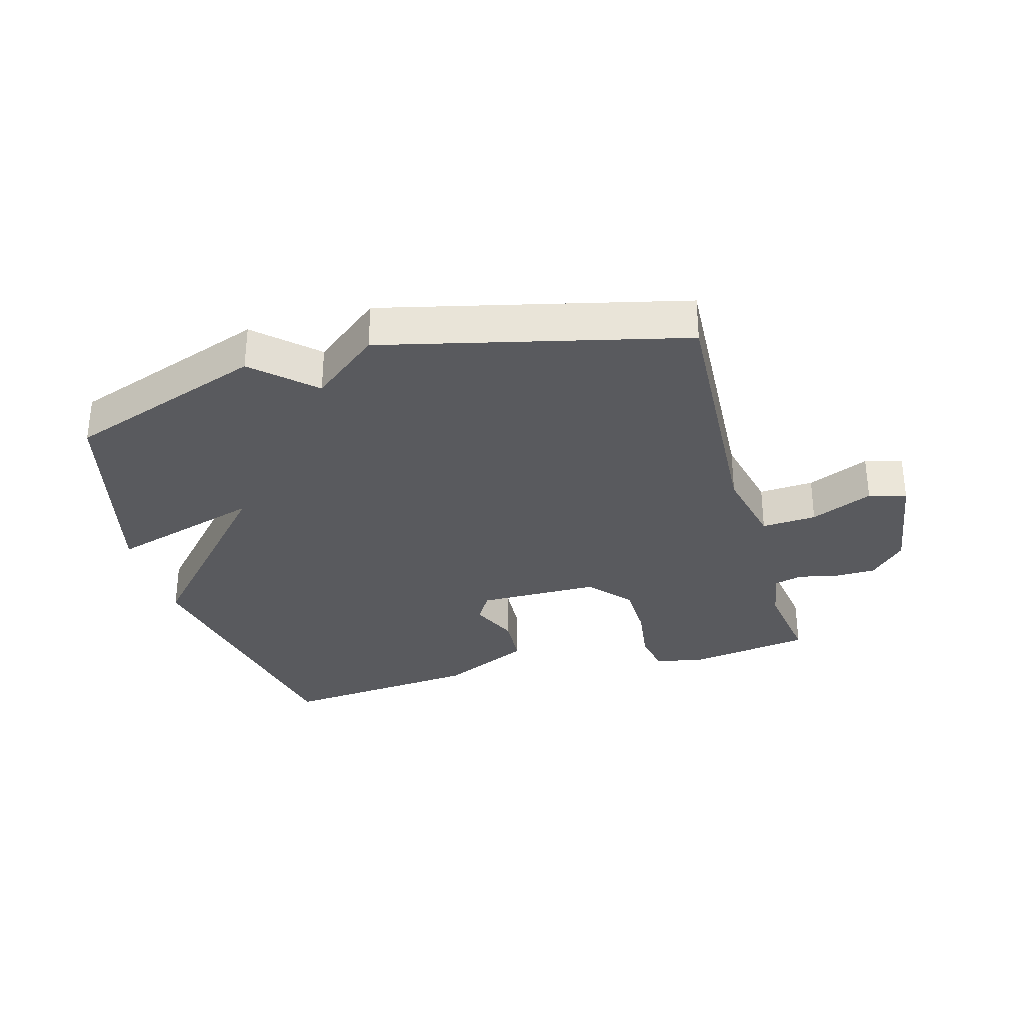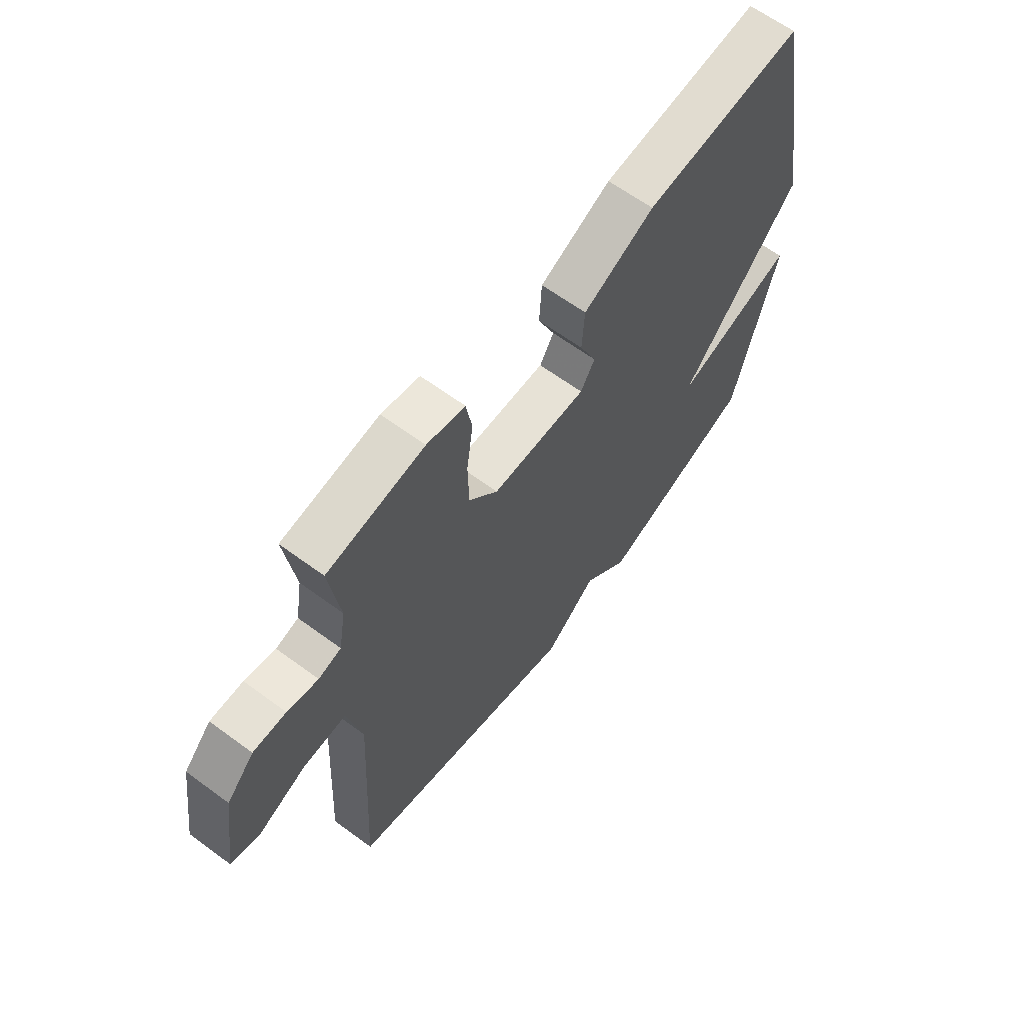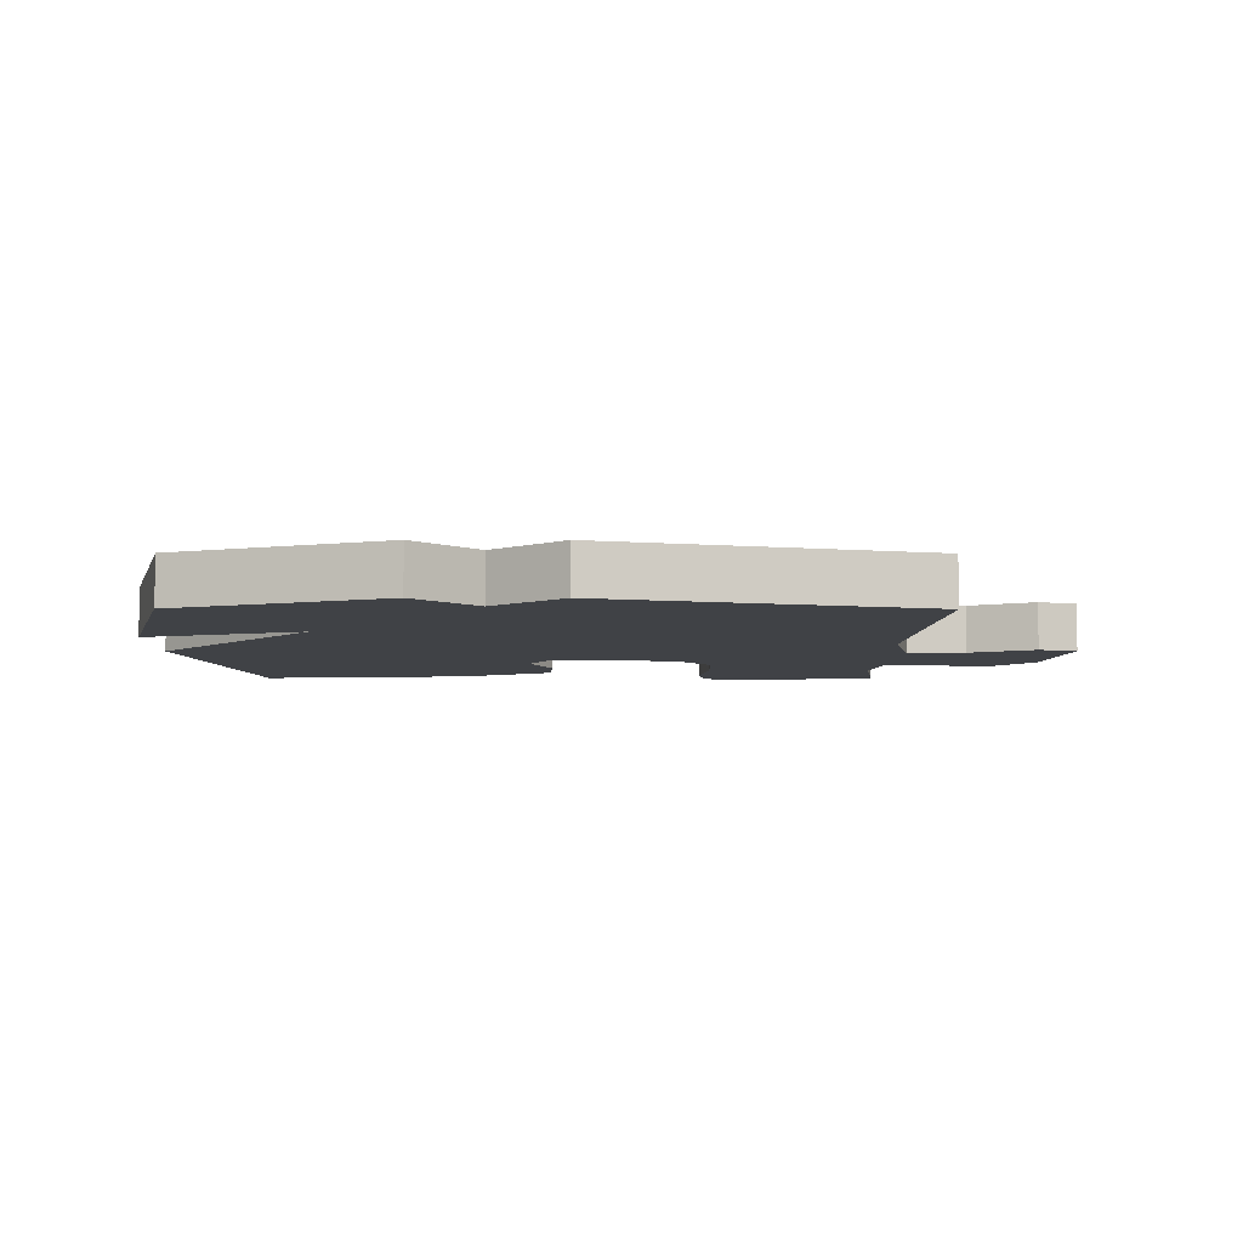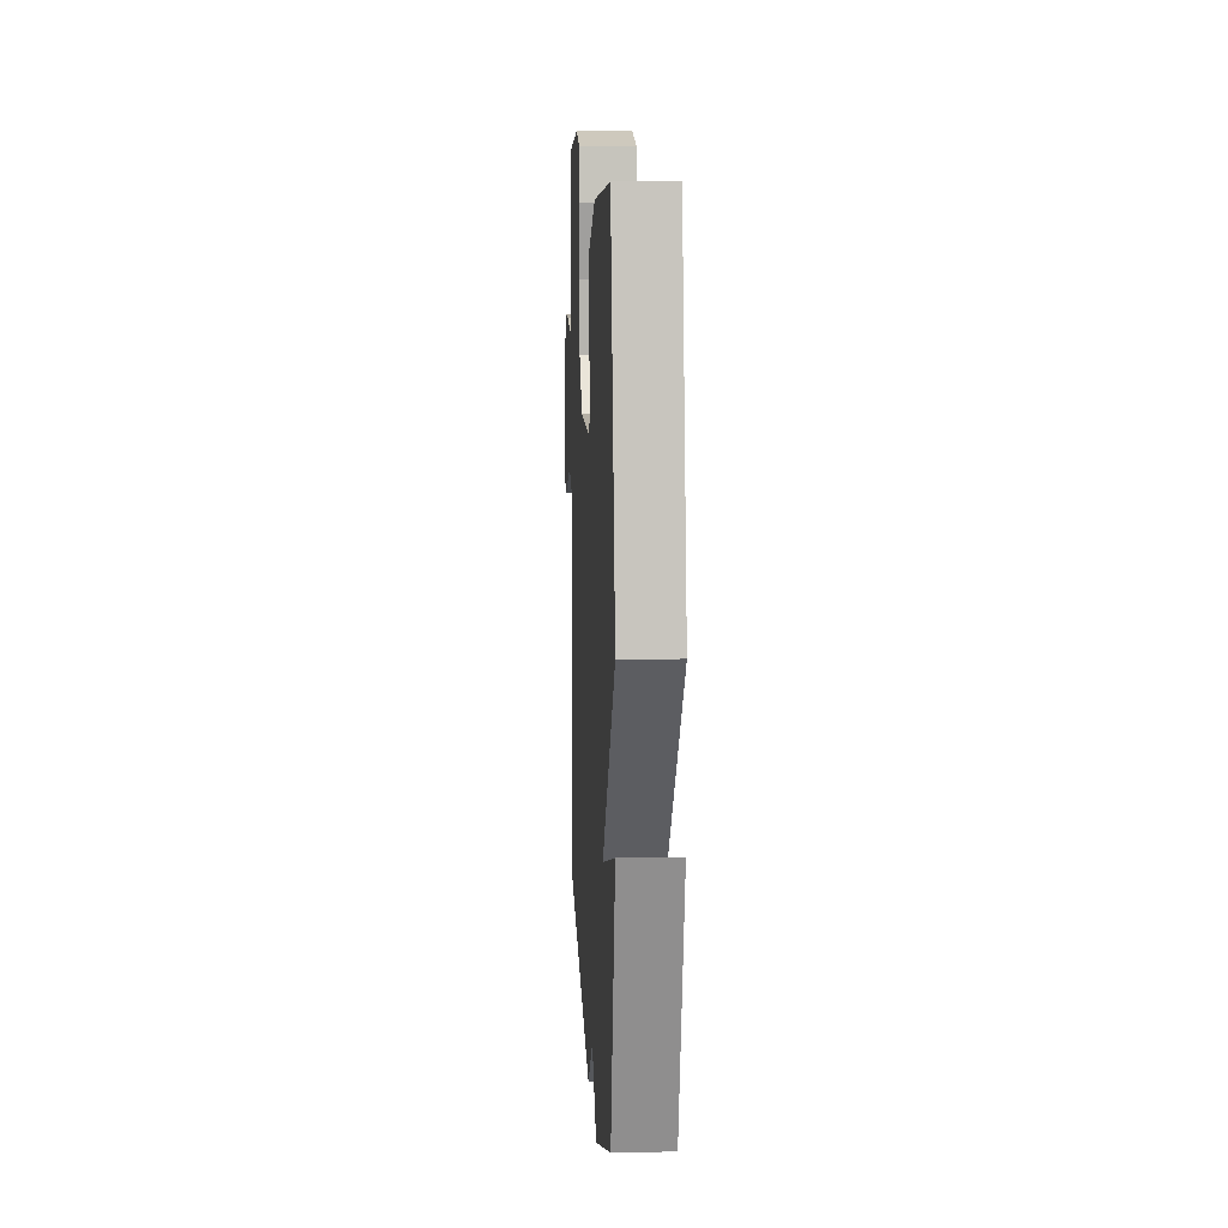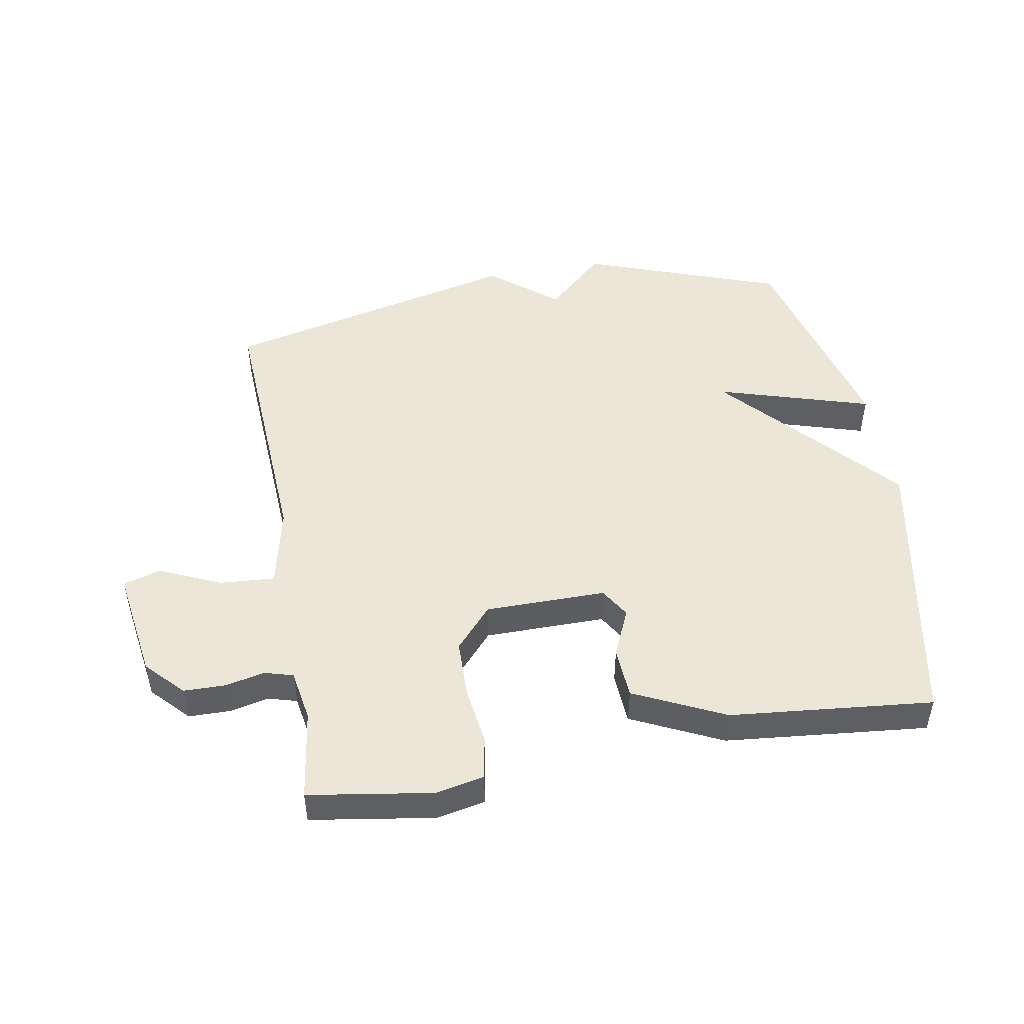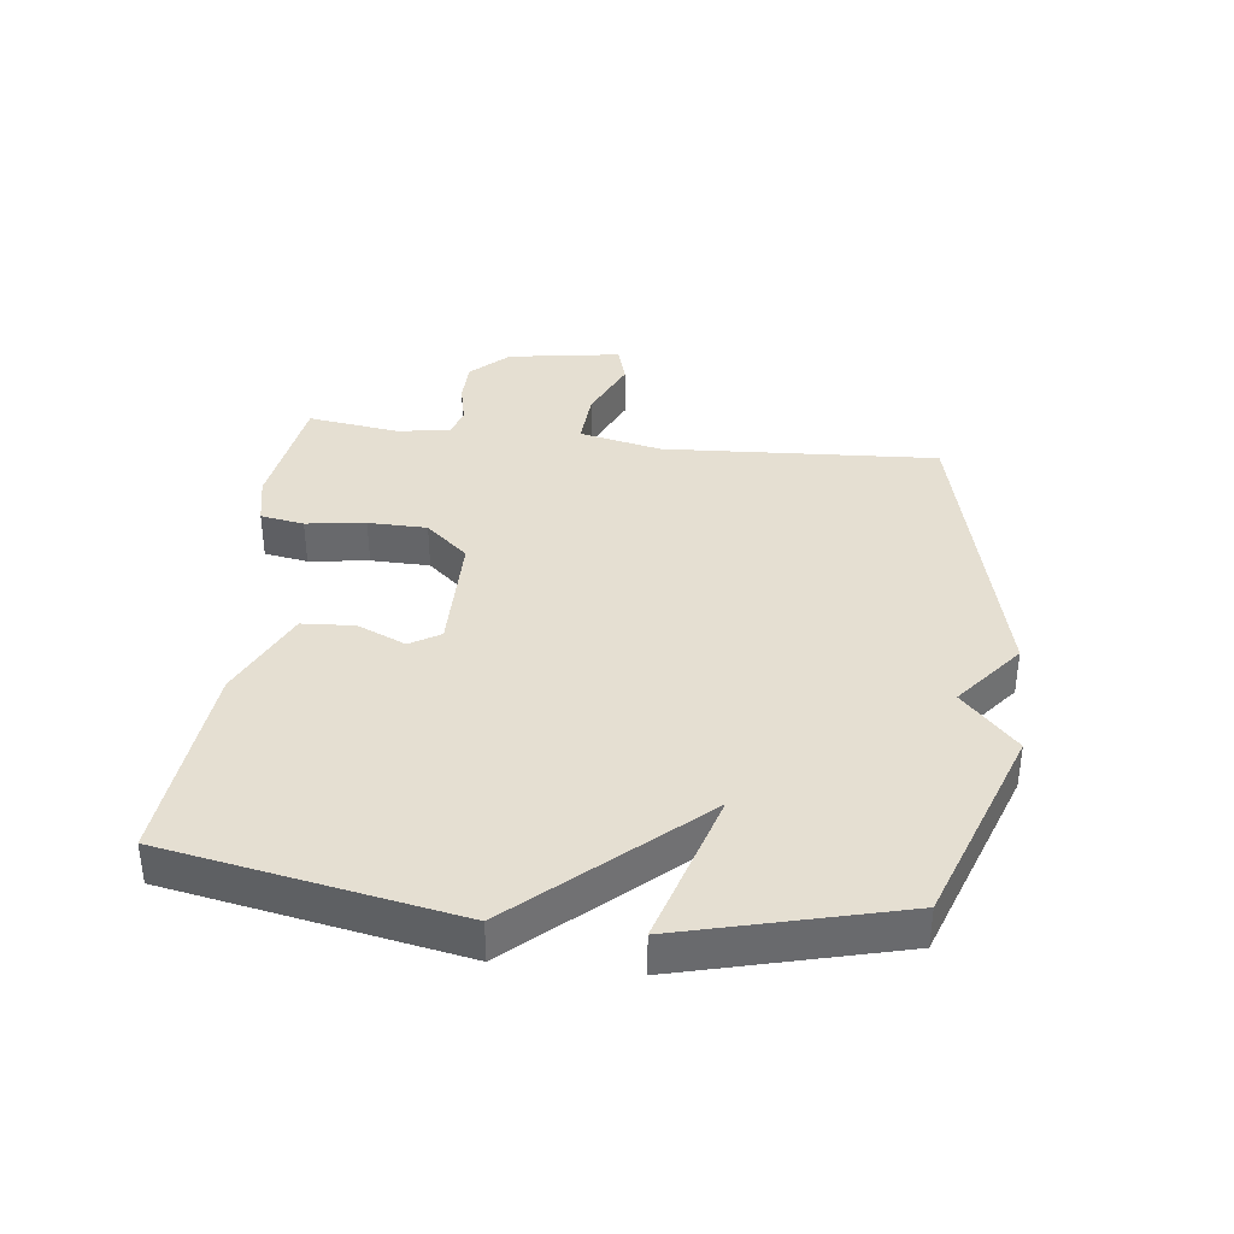
<metadata>
{"format":"obj","ext":"obj","renderer":"f3d","projection":"perspective","resolution":1024,"background":"white","views":[{"elev":-31.6,"azim":-164.4,"up":"+Y"},{"elev":63.4,"azim":-53.3,"up":"+Z"},{"elev":-6.3,"azim":179.7,"up":"+Y"},{"elev":11.0,"azim":86.9,"up":"+Z"},{"elev":48.6,"azim":-10.0,"up":"+Y"},{"elev":37.4,"azim":96.6,"up":"+Y"}]}
</metadata>
<code>
v -0.5 0.07 -0.5
v -0.476 0.07 -0.066
v -0.505 0.07 0.065
v -0.593 0.07 0.059
v -0.692 0.07 0.015
v -0.752 0.07 0.033
v -0.725 0.07 0.212
v -0.669 0.07 0.271
v -0.602 0.07 0.272
v -0.539 0.07 0.258
v -0.493 0.07 0.271
v -0.479 0.07 0.354
v -0.5 0.07 0.5
v -0.302 0.07 0.531
v -0.224 0.07 0.515
v -0.212 0.07 0.446
v -0.225 0.07 0.352
v -0.223 0.07 0.259
v -0.164 0.07 0.192
v 0.03 0.07 0.191
v 0.059 0.07 0.239
v 0.025 0.07 0.316
v 0.03 0.07 0.399
v 0.175 0.07 0.468
v 0.5 0.07 0.5
v 0.587 0.07 0.043
v 0.341 0.07 -0.232
v 0.587 0.07 -0.157
v 0.5 0.07 -0.5
v 0.181 0.07 -0.615
v 0.088 0.07 -0.528
v -0.019 0.07 -0.615
v -0.5 0 -0.5
v -0.476 0 -0.066
v -0.505 0 0.065
v -0.593 0 0.059
v -0.692 0 0.015
v -0.752 0 0.033
v -0.725 0 0.212
v -0.669 0 0.271
v -0.602 0 0.272
v -0.539 0 0.258
v -0.493 0 0.271
v -0.479 0 0.354
v -0.5 0 0.5
v -0.302 0 0.531
v -0.224 0 0.515
v -0.212 0 0.446
v -0.225 0 0.352
v -0.223 0 0.259
v -0.164 0 0.192
v 0.03 0 0.191
v 0.059 0 0.239
v 0.025 0 0.316
v 0.03 0 0.399
v 0.175 0 0.468
v 0.5 0 0.5
v 0.587 0 0.043
v 0.341 0 -0.232
v 0.587 0 -0.157
v 0.5 0 -0.5
v 0.181 0 -0.615
v 0.088 0 -0.528
v -0.019 0 -0.615
f 31 32 1 2
f 29 30 31
f 28 29 31
f 27 28 31
f 27 31 2 3
f 25 26 27
f 24 25 27
f 23 24 27
f 22 23 27
f 21 22 27
f 20 21 27
f 19 20 27 3
f 18 19 3 4
f 4 5 6
f 18 4 6
f 17 18 6
f 15 16 17
f 14 15 17
f 13 14 17
f 12 13 17
f 11 12 17
f 11 17 6
f 10 11 6
f 8 9 10
f 7 8 10
f 6 7 10
f 34 33 64 63
f 63 62 61
f 63 61 60
f 63 60 59
f 35 34 63 59
f 59 58 57
f 59 57 56
f 59 56 55
f 59 55 54
f 59 54 53
f 59 53 52
f 35 59 52 51
f 36 35 51 50
f 38 37 36
f 38 36 50
f 38 50 49
f 49 48 47
f 49 47 46
f 49 46 45
f 49 45 44
f 49 44 43
f 38 49 43
f 38 43 42
f 42 41 40
f 42 40 39
f 42 39 38
f 1 33 34 2
f 2 34 35 3
f 3 35 36 4
f 4 36 37 5
f 5 37 38 6
f 6 38 39 7
f 7 39 40 8
f 8 40 41 9
f 9 41 42 10
f 10 42 43 11
f 11 43 44 12
f 12 44 45 13
f 13 45 46 14
f 14 46 47 15
f 15 47 48 16
f 16 48 49 17
f 17 49 50 18
f 18 50 51 19
f 19 51 52 20
f 20 52 53 21
f 21 53 54 22
f 22 54 55 23
f 23 55 56 24
f 24 56 57 25
f 25 57 58 26
f 26 58 59 27
f 27 59 60 28
f 28 60 61 29
f 29 61 62 30
f 30 62 63 31
f 31 63 64 32
f 32 64 33 1

</code>
